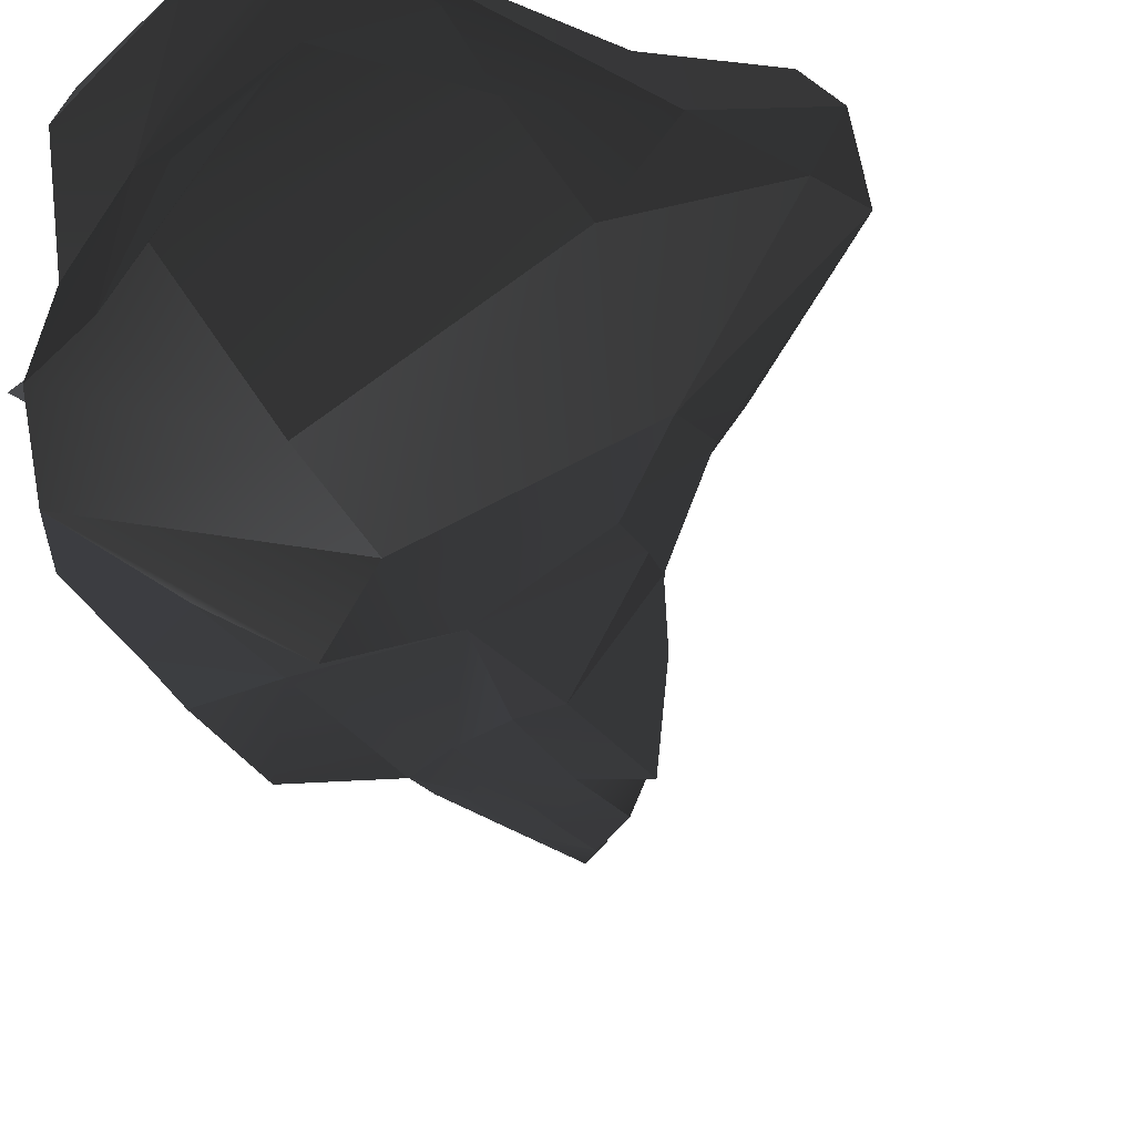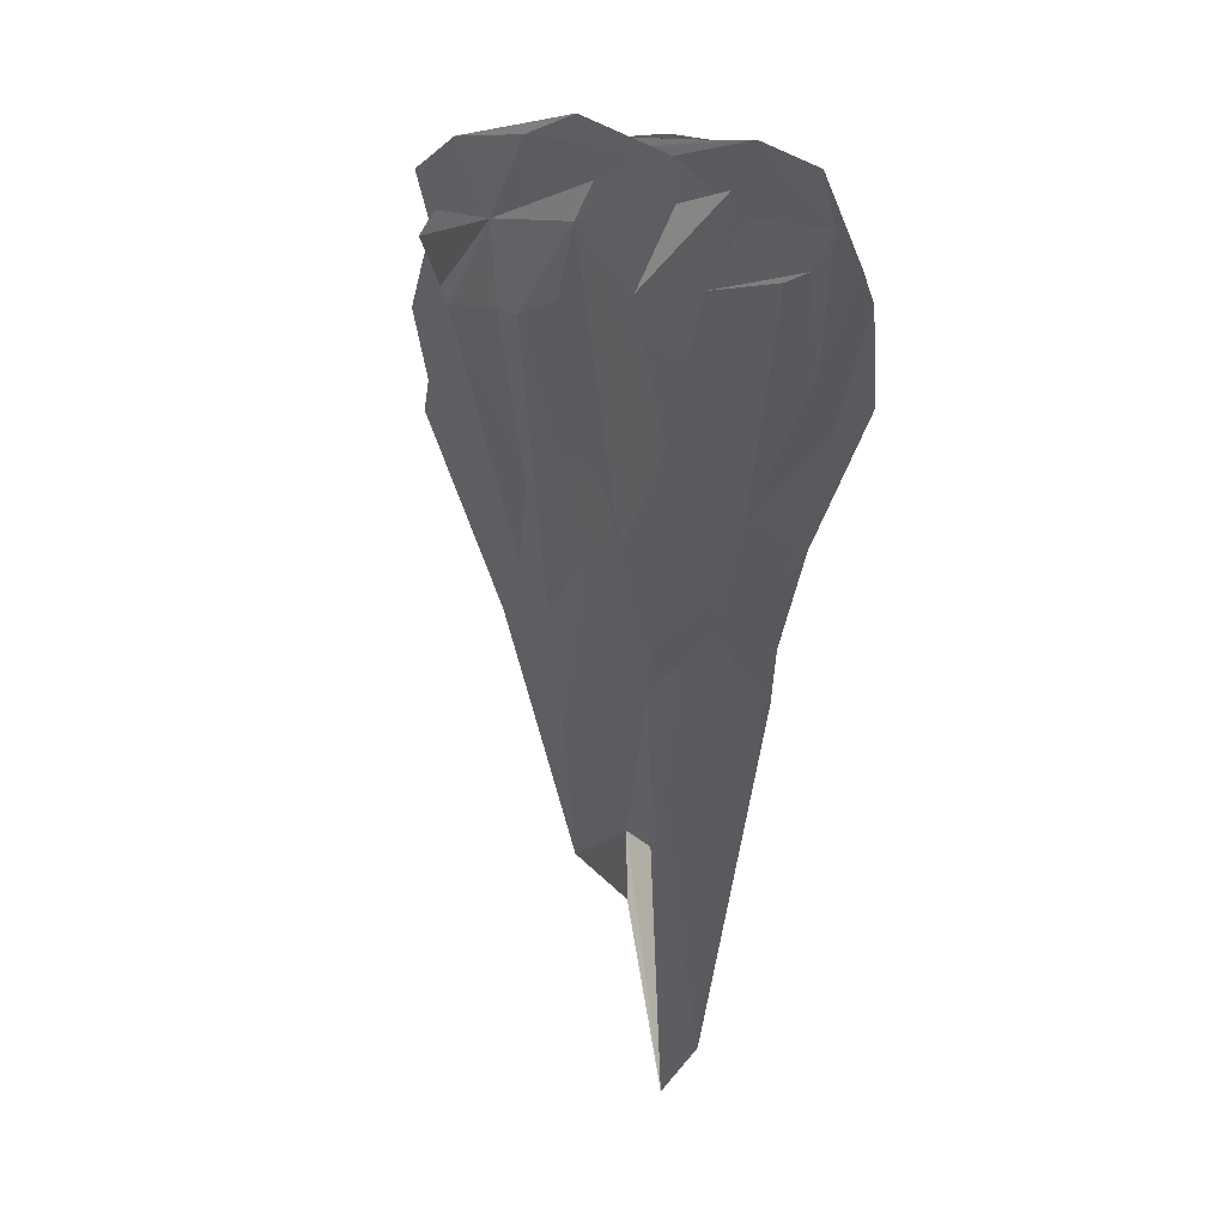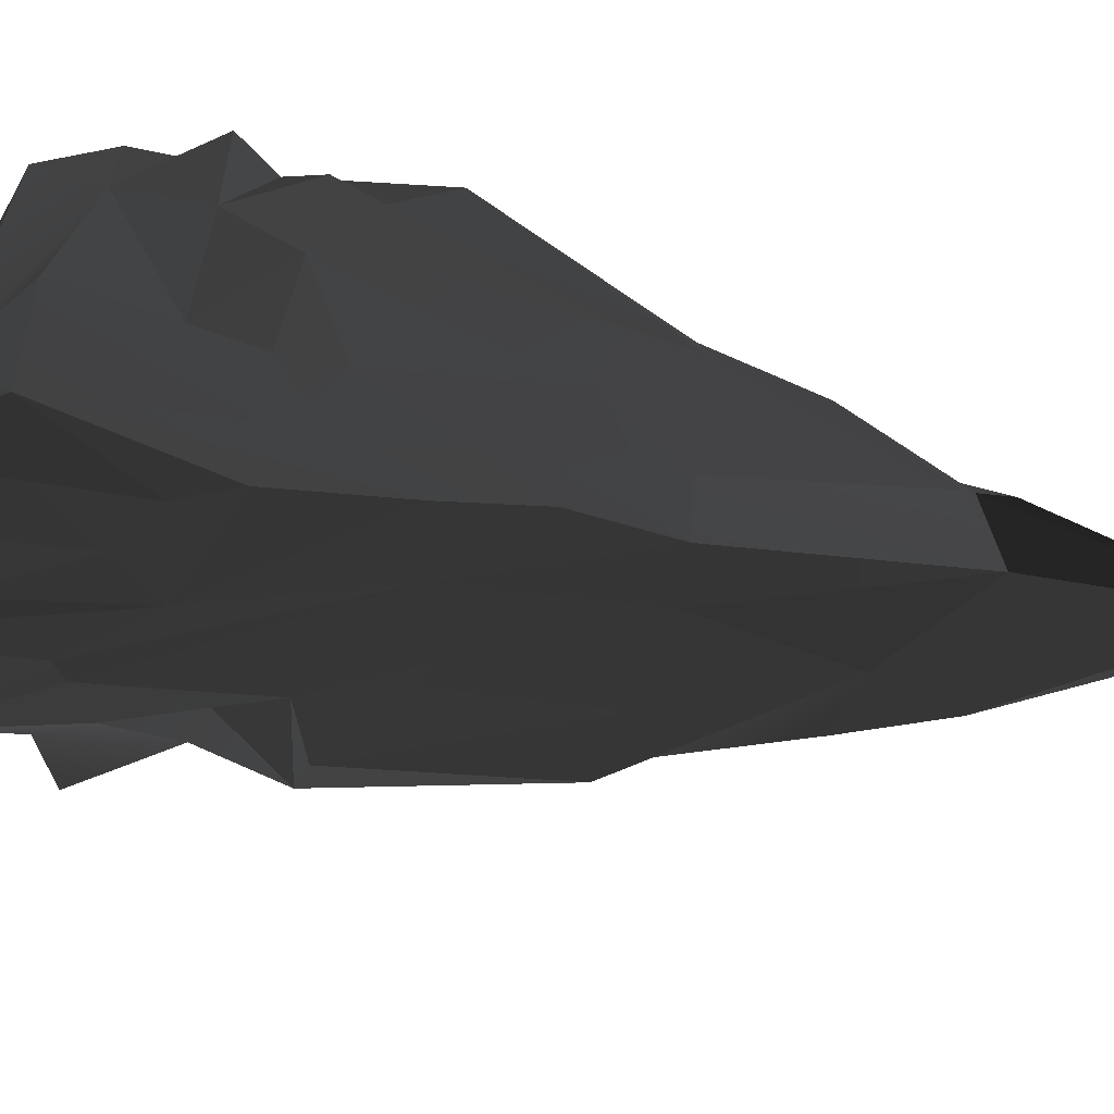
<metadata>
{"format":"obj","ext":"obj","renderer":"f3d","projection":"perspective","resolution":1024,"background":"white","views":[{"elev":-25.8,"azim":13.8,"up":"+Y"},{"elev":-22.6,"azim":-113.6,"up":"+Z"},{"elev":18.9,"azim":111.3,"up":"+Y"}]}
</metadata>
<code>
g
v  -97.88 152.9 21.49
v  -57.44 110.4 -87.3
v  -60.39 178.6 37.15
v  244.5 -2.897 217.1
v  178.7 -109.3 205.6
v  150.9 -27.86 240.5
v  150.9 -27.86 240.5
v  185.3 48.39 205.5
v  244.5 -2.897 217.1
v  111.1 -3.753 -95.09
v  94.58 44.02 -168.3
v  48.58 16.37 -228.3
v  50.52 -45.17 -331.1
v  -1.215 4.252 -394.6
v  4.666 -80.99 -375
v  -1.215 4.252 -394.6
v  -56.46 29.14 -360.7
v  -26.9 -10.16 -540.7
v  84.14 -119.2 -182.7
v  124.4 -116.4 -29.11
v  50.52 -45.17 -331.1
v  -73.5 182 180.2
v  -106.6 163.1 91.6
v  -5.184 173.2 154.7
v  -1.215 4.252 -394.6
v  -26.9 -10.16 -540.7
v  4.666 -80.99 -375
v  50.52 -45.17 -331.1
v  63.5 -17.36 -227.3
v  -1.215 4.252 -394.6
v  -139.1 -93.47 88.18
v  -184.2 -45.18 42.71
v  -172.4 15.41 27.81
v  150.1 91.91 135.3
v  123.2 48.53 -103.1
v  136.9 49.19 -2.7
v  161 43.11 35.61
v  235 73.88 188.9
v  150.1 91.91 135.3
v  -93.29 -88.49 -132.5
v  -78.52 -139.5 -18.93
v  -50.65 -109.5 -139.3
v  63.5 -17.36 -227.3
v  48.58 16.37 -228.3
v  -1.215 4.252 -394.6
v  -92.05 70.32 185.9
v  2.118 108.4 216.8
v  -57.14 46.04 226.1
v  32.23 93.85 -163.5
v  -40 109.1 -156.1
v  -4.066 47.13 -365.6
v  108.1 117.4 -4.947
v  115.1 149.7 133.9
v  91.96 124.4 56.29
v  -128.2 65.43 -174.4
v  -159.2 128.7 1.798
v  -168.6 120 64.4
v  79.68 -152.9 3.036
v  124.7 -77.02 -18.57
v  124.4 -116.4 -29.11
v  -57.5 92.5 -201.6
v  -40 109.1 -156.1
v  -57.44 110.4 -87.3
v  -60.39 178.6 37.15
v  -57.44 110.4 -87.3
v  -40 109.1 -156.1
v  127.7 -88.7 30.18
v  124.7 -77.02 -18.57
v  79.68 -152.9 3.036
v  150.9 -27.86 240.5
v  108.4 42.03 246.4
v  185.3 48.39 205.5
v  2.118 108.4 216.8
v  9.628 186.2 198.6
v  68.75 123.4 209.1
v  46.77 158.4 2.639
v  108.1 117.4 -4.947
v  91.96 124.4 56.29
v  -168.6 120 64.4
v  -148.9 156 -12.49
v  -106.6 163.1 91.6
v  178.3 -10.65 27.41
v  228.2 -2.945 140.8
v  181.7 17.21 61.4
v  2.118 108.4 216.8
v  68.75 123.4 209.1
v  108.4 42.03 246.4
v  -134.6 23.02 167
v  -140.6 107 179.8
v  -92.05 70.32 185.9
v  -140.6 107 179.8
v  -73.5 182 180.2
v  -92.05 70.32 185.9
v  -78.52 -139.5 -18.93
v  -124.9 -37.95 -132.3
v  -120.7 -106.7 8.371
v  50.52 -45.17 -331.1
v  4.666 -80.99 -375
v  41.12 -89.09 -307.2
v  48.58 16.37 -228.3
v  63.5 -17.36 -227.3
v  111.1 -3.753 -95.09
v  -141 92.59 123.2
v  -134.6 23.02 167
v  -135.3 21.12 123.3
v  79.68 -152.9 3.036
v  54.54 -162.9 12.56
v  51.18 -146.9 86.26
v  94.58 44.02 -168.3
v  111.1 -3.753 -95.09
v  123.2 48.53 -103.1
v  -139.1 -93.47 88.18
v  -172.4 15.41 27.81
v  -120.2 -49.38 137.3
v  -120.2 -49.38 137.3
v  -140.5 -116.4 130.9
v  -139.1 -93.47 88.18
v  -109.3 85.05 -175.5
v  -56.46 29.14 -360.7
v  -48.02 76.59 -278.9
v  -93.29 -88.49 -132.5
v  -50.65 -109.5 -139.3
v  -59.1 -89.28 -246.3
v  -124.9 -37.95 -132.3
v  -59.1 -89.28 -246.3
v  -107.6 -17.74 -220.9
v  270.5 -18.7 206.9
v  178.7 -109.3 205.6
v  244.5 -2.897 217.1
v  -140.6 107 179.8
v  -134.6 23.02 167
v  -139.9 149.3 149.9
v  32.23 93.85 -163.5
v  86.88 108.3 -41.96
v  46.77 158.4 2.639
v  -120.7 -106.7 8.371
v  -94.73 -166.3 132
v  -78.52 -139.5 -18.93
v  188.6 -48.38 96.84
v  178.3 -10.65 27.41
v  111.1 -3.753 -95.09
v  111.1 -3.753 -95.09
v  178.3 -10.65 27.41
v  123.2 48.53 -103.1
v  -5.184 173.2 154.7
v  9.628 186.2 198.6
v  -73.5 182 180.2
v  -54.93 142.4 188.3
v  -73.5 182 180.2
v  9.628 186.2 198.6
v  270.5 -18.7 206.9
v  228.2 -2.945 140.8
v  178.3 -10.65 27.41
v  270.5 -18.7 206.9
v  178.3 -10.65 27.41
v  188.6 -48.38 96.84
v  115.1 149.7 133.9
v  -5.184 173.2 154.7
v  91.96 124.4 56.29
v  -56.46 29.14 -360.7
v  -81.18 21.34 -379
v  -26.9 -10.16 -540.7
v  136.9 49.19 -2.7
v  123.2 48.53 -103.1
v  178.3 -10.65 27.41
v  -106.6 163.1 91.6
v  -53.88 201.6 96.12
v  -5.184 173.2 154.7
v  -78.52 -139.5 -18.93
v  -77.67 -185.8 112.2
v  -63.99 -190.2 24.02
v  -91.01 -32.36 223.1
v  -6.117 67.58 246.9
v  -59.56 -8.402 242.1
v  -7.481 167.1 84.41
v  -106.6 163.1 91.6
v  -60.39 178.6 37.15
v  46.77 158.4 2.639
v  91.96 124.4 56.29
v  -7.481 167.1 84.41
v  111.1 -3.753 -95.09
v  63.5 -17.36 -227.3
v  102.9 -44.82 -117.9
v  4.666 -80.99 -375
v  6.329 -106 -265.2
v  41.12 -89.09 -307.2
v  -60.39 178.6 37.15
v  -40 109.1 -156.1
v  -7.481 167.1 84.41
v  -133.9 -51.92 202.4
v  -134.6 23.02 167
v  -92.05 70.32 185.9
v  185.3 48.39 205.5
v  235 73.88 188.9
v  259.7 43 199.2
v  14.33 -209.1 196.7
v  51.18 -146.9 86.26
v  -50.46 -166.8 183.4
v  -172.4 15.41 27.81
v  -184.2 -45.18 42.71
v  -124.9 -37.95 -132.3
v  259.7 43 199.2
v  181.7 17.21 61.4
v  228.2 -2.945 140.8
v  -31.45 -140.8 -99.02
v  -78.52 -139.5 -18.93
v  -63.99 -190.2 24.02
v  91.96 124.4 56.29
v  -5.184 173.2 154.7
v  -7.481 167.1 84.41
v  270.5 -18.7 206.9
v  259.7 43 199.2
v  228.2 -2.945 140.8
v  -6.117 67.58 246.9
v  -57.14 46.04 226.1
v  2.118 108.4 216.8
v  -7.481 167.1 84.41
v  -53.88 201.6 96.12
v  -106.6 163.1 91.6
v  -91.01 -32.36 223.1
v  -133.9 -51.92 202.4
v  -92.05 70.32 185.9
v  188.6 -48.38 96.84
v  111.1 -3.753 -95.09
v  175.1 -65.36 94.16
v  -77.67 -185.8 112.2
v  -94.73 -166.3 132
v  -24.76 -181.3 126.6
v  4.666 -80.99 -375
v  -27.6 -74.36 -362.7
v  6.329 -106 -265.2
v  124.4 -116.4 -29.11
v  84.14 -119.2 -182.7
v  79.68 -152.9 3.036
v  -56.46 29.14 -360.7
v  -109.3 85.05 -175.5
v  -99.47 30.28 -267.2
v  -56.46 29.14 -360.7
v  -99.47 30.28 -267.2
v  -81.18 21.34 -379
v  -134.6 23.02 167
v  -133.9 -51.92 202.4
v  -120.2 -49.38 137.3
v  -148.9 156 -12.49
v  -168.6 120 64.4
v  -159.2 128.7 1.798
v  154.8 103.1 179.6
v  115.1 149.7 133.9
v  150.1 91.91 135.3
v  -141 92.59 123.2
v  -135.3 21.12 123.3
v  -168.6 120 64.4
v  -106.6 163.1 91.6
v  -141 92.59 123.2
v  -168.6 120 64.4
v  -182.5 77.83 5.587
v  -135.3 21.12 123.3
v  -179.4 -5.15 117
v  -24.76 -181.3 126.6
v  -50.46 -166.8 183.4
v  51.18 -146.9 86.26
v  -168.6 120 64.4
v  -135.3 21.12 123.3
v  -182.5 77.83 5.587
v  -56.46 29.14 -360.7
v  -4.066 47.13 -365.6
v  -48.02 76.59 -278.9
v  -57.5 92.5 -201.6
v  -4.066 47.13 -365.6
v  -40 109.1 -156.1
v  -48.02 76.59 -278.9
v  -4.066 47.13 -365.6
v  -57.5 92.5 -201.6
v  -148.9 156 -12.49
v  -109.3 85.05 -175.5
v  -57.5 92.5 -201.6
v  111.1 -3.753 -95.09
v  102.9 -44.82 -117.9
v  124.7 -77.02 -18.57
v  -92.05 70.32 185.9
v  -73.5 182 180.2
v  -54.93 142.4 188.3
v  94.58 44.02 -168.3
v  86.88 108.3 -41.96
v  48.58 16.37 -228.3
v  -99.47 30.28 -267.2
v  -109.3 85.05 -175.5
v  -128.2 65.43 -174.4
v  -97.88 152.9 21.49
v  -106.6 163.1 91.6
v  -148.9 156 -12.49
v  -106.6 163.1 91.6
v  -97.88 152.9 21.49
v  -60.39 178.6 37.15
v  -91.01 -32.36 223.1
v  -57.14 46.04 226.1
v  -6.117 67.58 246.9
v  136.9 49.19 -2.7
v  161 43.11 35.61
v  150.1 91.91 135.3
v  86.88 108.3 -41.96
v  108.1 117.4 -4.947
v  46.77 158.4 2.639
v  -106.6 163.1 91.6
v  -73.5 182 180.2
v  -139.9 149.3 149.9
v  154.8 103.1 179.6
v  150.1 91.91 135.3
v  235 73.88 188.9
v  175.1 -65.36 94.16
v  111.1 -3.753 -95.09
v  124.7 -77.02 -18.57
v  -139.1 -93.47 88.18
v  -140.5 -116.4 130.9
v  -120.7 -106.7 8.371
v  -57.5 92.5 -201.6
v  -109.3 85.05 -175.5
v  -48.02 76.59 -278.9
v  -140.6 107 179.8
v  -139.9 149.3 149.9
v  -73.5 182 180.2
v  -157.2 41.82 -102.6
v  -99.47 30.28 -267.2
v  -128.2 65.43 -174.4
v  -78.52 -139.5 -18.93
v  -94.73 -166.3 132
v  -77.67 -185.8 112.2
v  -140.5 -116.4 130.9
v  -120.2 -49.38 137.3
v  -133.9 -51.92 202.4
v  -179.4 -5.15 117
v  -135.3 21.12 123.3
v  -120.2 -49.38 137.3
v  -134.6 23.02 167
v  -120.2 -49.38 137.3
v  -135.3 21.12 123.3
v  -4.066 47.13 -365.6
v  -56.46 29.14 -360.7
v  -1.215 4.252 -394.6
v  -78.52 -139.5 -18.93
v  -31.45 -140.8 -99.02
v  -50.65 -109.5 -139.3
v  -140.5 -116.4 130.9
v  -94.73 -166.3 132
v  -120.7 -106.7 8.371
v  35.5 51.12 -224.7
v  32.23 93.85 -163.5
v  -4.066 47.13 -365.6
v  244.5 -2.897 217.1
v  259.7 43 199.2
v  270.5 -18.7 206.9
v  244.5 -2.897 217.1
v  185.3 48.39 205.5
v  259.7 43 199.2
v  -91.01 -32.36 223.1
v  -92.05 70.32 185.9
v  -57.14 46.04 226.1
v  -140.5 -116.4 130.9
v  -133.9 -51.92 202.4
v  -122.3 -117.7 198.7
v  -50.46 -166.8 183.4
v  -24.76 -181.3 126.6
v  -94.73 -166.3 132
v  -5.184 173.2 154.7
v  -53.88 201.6 96.12
v  -7.481 167.1 84.41
v  102.9 -44.82 -117.9
v  63.5 -17.36 -227.3
v  50.52 -45.17 -331.1
v  -93.29 -88.49 -132.5
v  -124.9 -37.95 -132.3
v  -78.52 -139.5 -18.93
v  -124.9 -37.95 -132.3
v  -59.1 -89.28 -246.3
v  -140.5 -116.4 130.9
v  -122.3 -117.7 198.7
v  -94.73 -166.3 132
v  -122.3 -117.7 198.7
v  -50.46 -166.8 183.4
v  -5.184 173.2 154.7
v  115.1 149.7 133.9
v  154.8 103.1 179.6
v  9.628 186.2 198.6
v  -5.184 173.2 154.7
v  124.4 -116.4 -29.11
v  102.9 -44.82 -117.9
v  50.52 -45.17 -331.1
v  124.7 -77.02 -18.57
v  102.9 -44.82 -117.9
v  -77.67 -185.8 112.2
v  -24.76 -181.3 126.6
v  -63.99 -190.2 24.02
v  -24.76 -181.3 126.6
v  -31.45 -140.8 -99.02
v  -157.2 41.82 -102.6
v  -182.5 77.83 5.587
v  -172.4 15.41 27.81
v  -179.4 -5.15 117
v  -172.4 15.41 27.81
v  -120.2 -49.38 137.3
v  54.54 -162.9 12.56
v  79.68 -152.9 3.036
v  84.14 -119.2 -182.7
v  54.54 -162.9 12.56
v  48.31 -131.2 -144.8
v  154.8 103.1 179.6
v  235 73.88 188.9
v  185.3 48.39 205.5
v  9.628 186.2 198.6
v  154.8 103.1 179.6
v  161 43.11 35.61
v  178.3 -10.65 27.41
v  181.7 17.21 61.4
v  136.9 49.19 -2.7
v  178.3 -10.65 27.41
v  -31.45 -140.8 -99.02
v  8.839 -150.4 -42.83
v  -18.17 -110.1 -205.5
v  6.329 -106 -265.2
v  -18.17 -110.1 -205.5
v  -124.9 -37.95 -132.3
v  -184.2 -45.18 42.71
v  -139.1 -93.47 88.18
v  -120.7 -106.7 8.371
v  -139.1 -93.47 88.18
v  -172.4 15.41 27.81
v  -124.9 -37.95 -132.3
v  -157.2 41.82 -102.6
v  -107.6 -17.74 -220.9
v  -99.47 30.28 -267.2
v  -124.9 -37.95 -132.3
v  8.839 -150.4 -42.83
v  54.54 -162.9 12.56
v  48.31 -131.2 -144.8
v  41.12 -89.09 -307.2
v  6.329 -106 -265.2
v  8.839 -150.4 -42.83
v  42.86 -161.2 198.1
v  178.7 -109.3 205.6
v  129.6 -108.1 103.9
v  129.6 -108.1 103.9
v  51.18 -146.9 86.26
v  14.33 -209.1 196.7
v  118.4 80.74 -40.96
v  94.58 44.02 -168.3
v  123.2 48.53 -103.1
v  123.2 48.53 -103.1
v  150.1 91.91 135.3
v  86.88 108.3 -41.96
v  94.58 44.02 -168.3
v  108.1 117.4 -4.947
v  46.77 158.4 2.639
v  -7.481 167.1 84.41
v  -40 109.1 -156.1
v  32.23 93.85 -163.5
v  127.7 -88.7 30.18
v  79.68 -152.9 3.036
v  51.18 -146.9 86.26
v  129.6 -108.1 103.9
v  118.4 80.74 -40.96
v  150.1 91.91 135.3
v  115.1 149.7 133.9
v  108.1 117.4 -4.947
v  35.5 51.12 -224.7
v  48.58 16.37 -228.3
v  32.23 93.85 -163.5
v  86.88 108.3 -41.96
v  -148.9 156 -12.49
v  -128.2 65.43 -174.4
v  -109.3 85.05 -175.5
v  -159.2 128.7 1.798
v  14.33 -209.1 196.7
v  -122.3 -117.7 198.7
v  42.86 -161.2 198.1
v  -50.46 -166.8 183.4
v  -92.05 70.32 185.9
v  9.628 186.2 198.6
v  2.118 108.4 216.8
v  -54.93 142.4 188.3
v  270.5 -18.7 206.9
v  188.6 -48.38 96.84
v  178.7 -109.3 205.6
v  175.1 -65.36 94.16
v  50.52 -45.17 -331.1
v  41.12 -89.09 -307.2
v  48.31 -131.2 -144.8
v  84.14 -119.2 -182.7
v  150.9 -27.86 240.5
v  42.86 -161.2 198.1
v  12.83 -122.5 245.1
v  178.7 -109.3 205.6
v  -81.18 21.34 -379
v  -34.12 -36.21 -508.6
v  -26.9 -10.16 -540.7
v  -99.47 30.28 -267.2
v  68.75 123.4 209.1
v  185.3 48.39 205.5
v  108.4 42.03 246.4
v  9.628 186.2 198.6
v  -139.9 149.3 149.9
v  -134.6 23.02 167
v  -141 92.59 123.2
v  -106.6 163.1 91.6
v  161 43.11 35.61
v  181.7 17.21 61.4
v  235 73.88 188.9
v  259.7 43 199.2
v  -59.1 -89.28 -246.3
v  -50.65 -109.5 -139.3
v  -18.17 -110.1 -205.5
v  -31.45 -140.8 -99.02
v  48.58 16.37 -228.3
v  35.5 51.12 -224.7
v  -1.215 4.252 -394.6
v  -4.066 47.13 -365.6
v  -182.5 77.83 5.587
v  -157.2 41.82 -102.6
v  -168.6 120 64.4
v  -128.2 65.43 -174.4
v  -97.88 152.9 21.49
v  -148.9 156 -12.49
v  -57.5 92.5 -201.6
v  -57.44 110.4 -87.3
v  -26.9 -10.16 -540.7
v  -34.12 -36.21 -508.6
v  4.666 -80.99 -375
v  -27.6 -74.36 -362.7
v  -99.47 30.28 -267.2
v  -107.6 -17.74 -220.9
v  -34.12 -36.21 -508.6
v  -59.1 -89.28 -246.3
v  -27.6 -74.36 -362.7
v  -18.17 -110.1 -205.5
v  6.329 -106 -265.2
v  51.18 -146.9 86.26
v  54.54 -162.9 12.56
v  8.839 -150.4 -42.83
v  -24.76 -181.3 126.6
v  -31.45 -140.8 -99.02
v  175.1 -65.36 94.16
v  124.7 -77.02 -18.57
v  127.7 -88.7 30.18
v  129.6 -108.1 103.9
v  178.7 -109.3 205.6
v  12.83 -122.5 245.1
v  -91.01 -32.36 223.1
v  -59.56 -8.402 242.1
v  -133.9 -51.92 202.4
v  -122.3 -117.7 198.7
v  42.86 -161.2 198.1
v  -6.117 67.58 246.9
v  2.118 108.4 216.8
v  -59.56 -8.402 242.1
v  108.4 42.03 246.4
v  150.9 -27.86 240.5
v  12.83 -122.5 245.1
g Mesh_1132.rip
f 1 2 3
f 4 5 6
f 7 8 9
f 10 11 12
f 13 14 15
f 16 17 18
f 19 20 21
f 22 23 24
f 25 26 27
f 28 29 30
f 31 32 33
f 34 35 36
f 37 38 39
f 40 41 42
f 43 44 45
f 46 47 48
f 49 50 51
f 52 53 54
f 55 56 57
f 58 59 60
f 61 62 63
f 64 65 66
f 67 68 69
f 70 71 72
f 73 74 75
f 76 77 78
f 79 80 81
f 82 83 84
f 85 86 87
f 88 89 90
f 91 92 93
f 94 95 96
f 97 98 99
f 100 101 102
f 103 104 105
f 106 107 108
f 109 110 111
f 112 113 114
f 115 116 117
f 118 119 120
f 121 122 123
f 124 125 126
f 127 128 129
f 130 131 132
f 133 134 135
f 136 137 138
f 139 140 141
f 142 143 144
f 145 146 147
f 148 149 150
f 151 152 153
f 154 155 156
f 157 158 159
f 160 161 162
f 163 164 165
f 166 167 168
f 169 170 171
f 172 173 174
f 175 176 177
f 178 179 180
f 181 182 183
f 184 185 186
f 187 188 189
f 190 191 192
f 193 194 195
f 196 197 198
f 199 200 201
f 202 203 204
f 205 206 207
f 208 209 210
f 211 212 213
f 214 215 216
f 217 218 219
f 220 221 222
f 223 224 225
f 226 227 228
f 229 230 231
f 232 233 234
f 235 236 237
f 238 239 240
f 241 242 243
f 244 245 246
f 247 248 249
f 250 251 252
f 253 254 255
f 256 257 258
f 259 260 261
f 262 263 264
f 265 266 267
f 268 269 270
f 271 272 273
f 274 275 276
f 277 278 279
f 280 281 282
f 283 284 285
f 286 287 288
f 289 290 291
f 292 293 294
f 295 296 297
f 298 299 300
f 301 302 303
f 304 305 306
f 307 308 309
f 310 311 312
f 313 314 315
f 316 317 318
f 319 320 321
f 322 323 324
f 325 326 327
f 328 329 330
f 331 332 333
f 334 335 336
f 337 338 339
f 340 341 342
f 343 344 345
f 346 347 348
f 349 350 351
f 352 353 354
f 355 356 357
f 358 359 360
f 361 362 363
f 364 365 366
f 367 368 369
f 370 371 372
f 373 370 374
f 375 376 377
f 377 378 379
f 380 381 382
f 383 384 382
f 385 386 387
f 388 389 385
f 390 391 392
f 393 394 392
f 395 396 397
f 396 398 399
f 399 398 400
f 401 402 403
f 404 403 405
f 406 407 408
f 409 410 408
f 411 412 413
f 411 414 415
f 416 417 418
f 419 420 417
f 421 422 423
f 424 421 425
f 426 427 428
f 429 430 428
f 429 428 431
f 432 433 434
f 434 435 436
f 437 434 436
f 438 439 440
f 438 441 442
f 442 443 438
f 444 445 446
f 447 448 444
f 444 449 450
f 451 449 444
f 452 453 454
f 454 455 452
f 456 457 458
f 456 458 459
f 460 461 462
f 462 463 460
f 464 465 466
f 467 466 465
f 468 469 470
f 469 468 471
f 472 473 474
f 472 475 473
f 476 477 478
f 479 477 476
f 480 481 482
f 482 481 483
f 484 485 486
f 487 484 486
f 488 489 490
f 488 491 489
f 492 493 494
f 495 493 492
f 496 497 498
f 497 496 499
f 500 501 502
f 500 502 503
f 504 505 506
f 507 506 505
f 508 509 510
f 509 511 510
f 512 513 514
f 513 515 514
f 516 517 518
f 518 517 519
f 520 521 522
f 523 520 522
f 524 525 526
f 527 526 525
f 528 529 530
f 530 529 531
f 530 531 532
f 531 533 532
f 532 533 534
f 535 536 537
f 537 538 535
f 538 537 539
f 540 541 542
f 540 542 543
f 540 543 544
f 545 546 547
f 545 548 546
f 545 549 548
f 549 545 550
f 551 552 553
f 553 552 554
f 555 553 554
f 553 555 556
g

</code>
